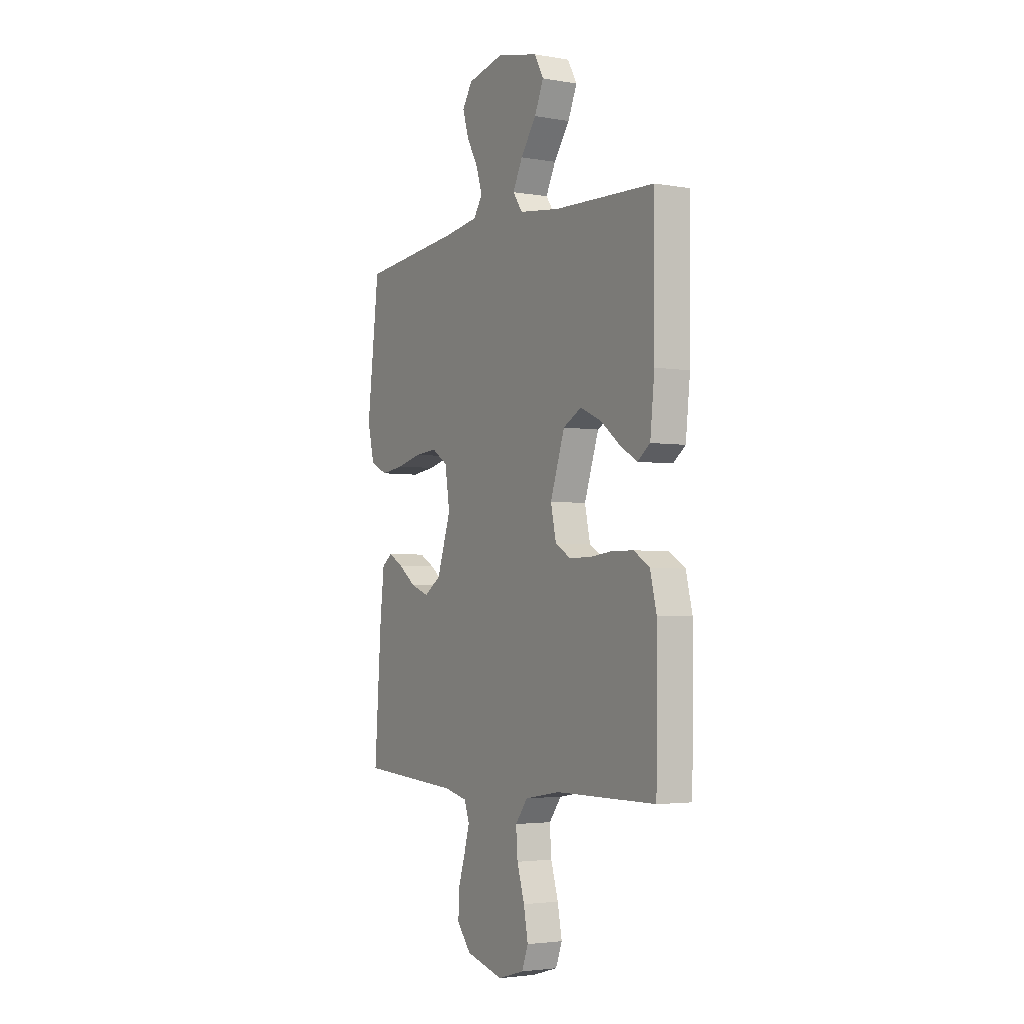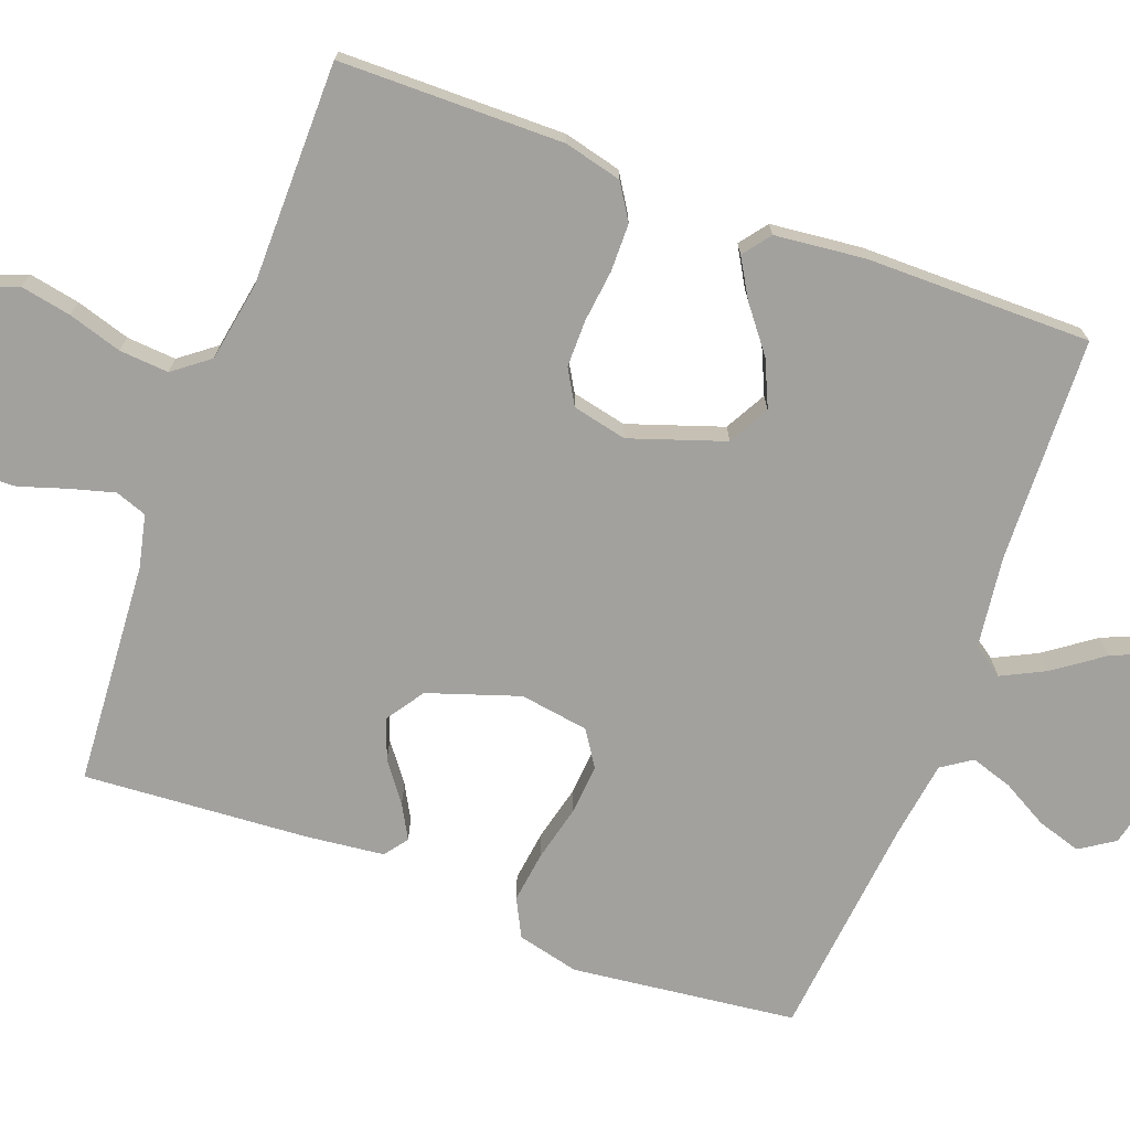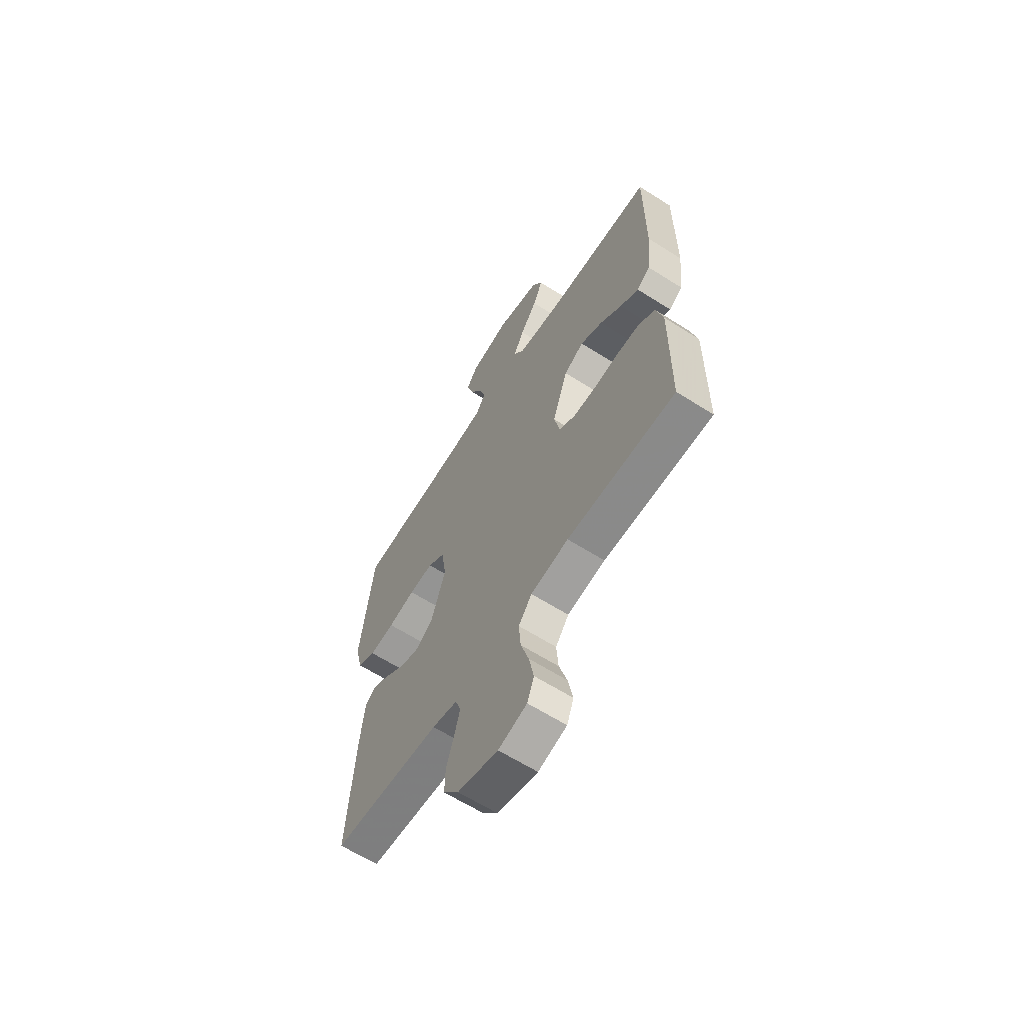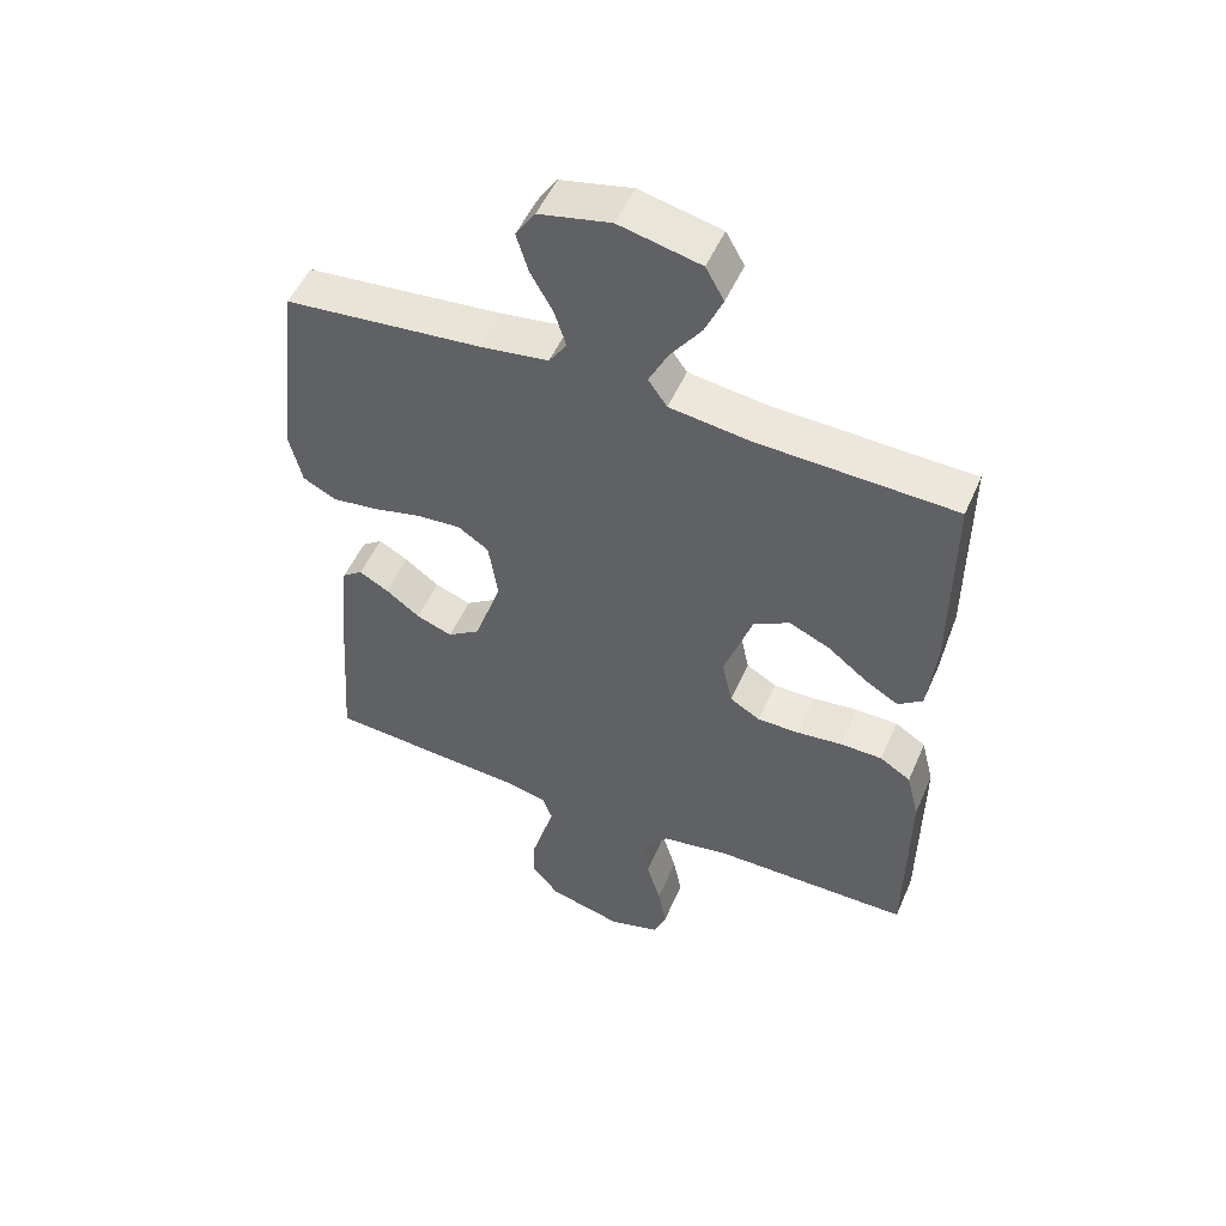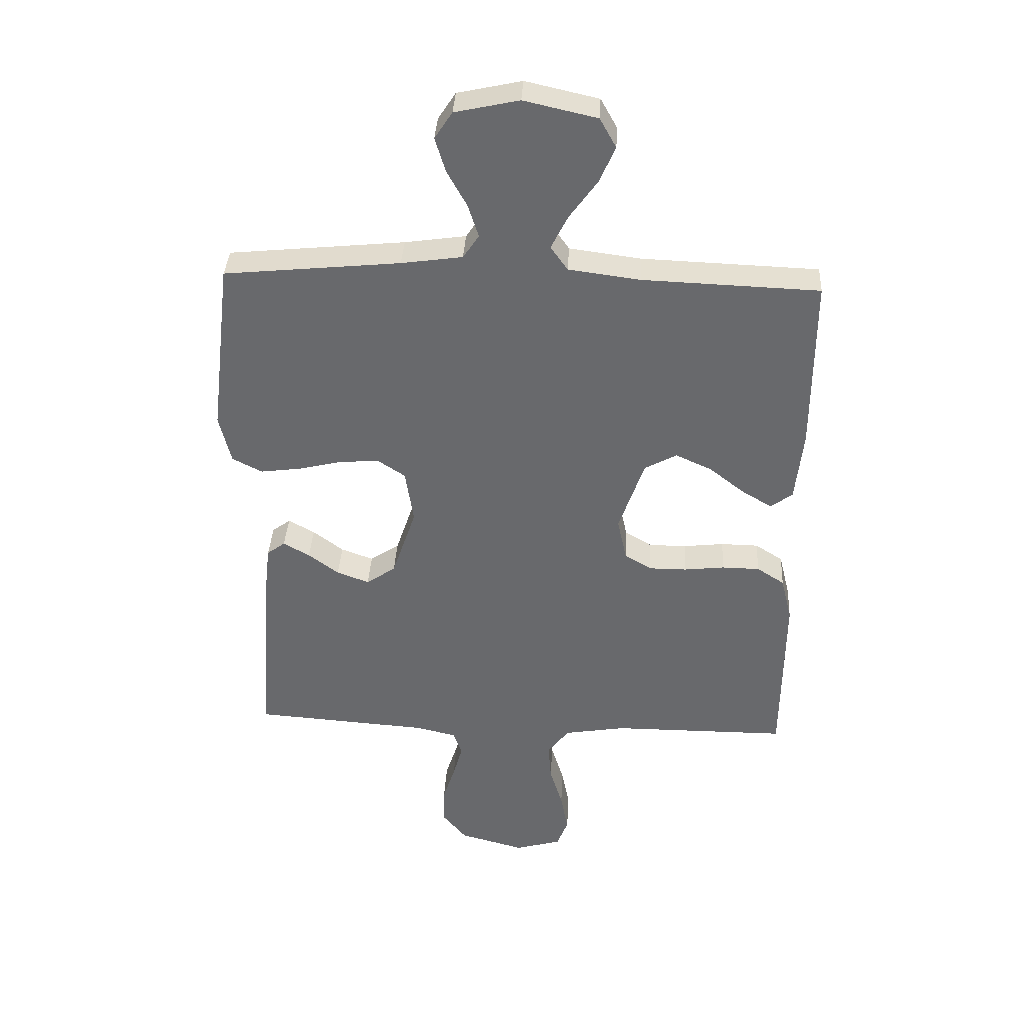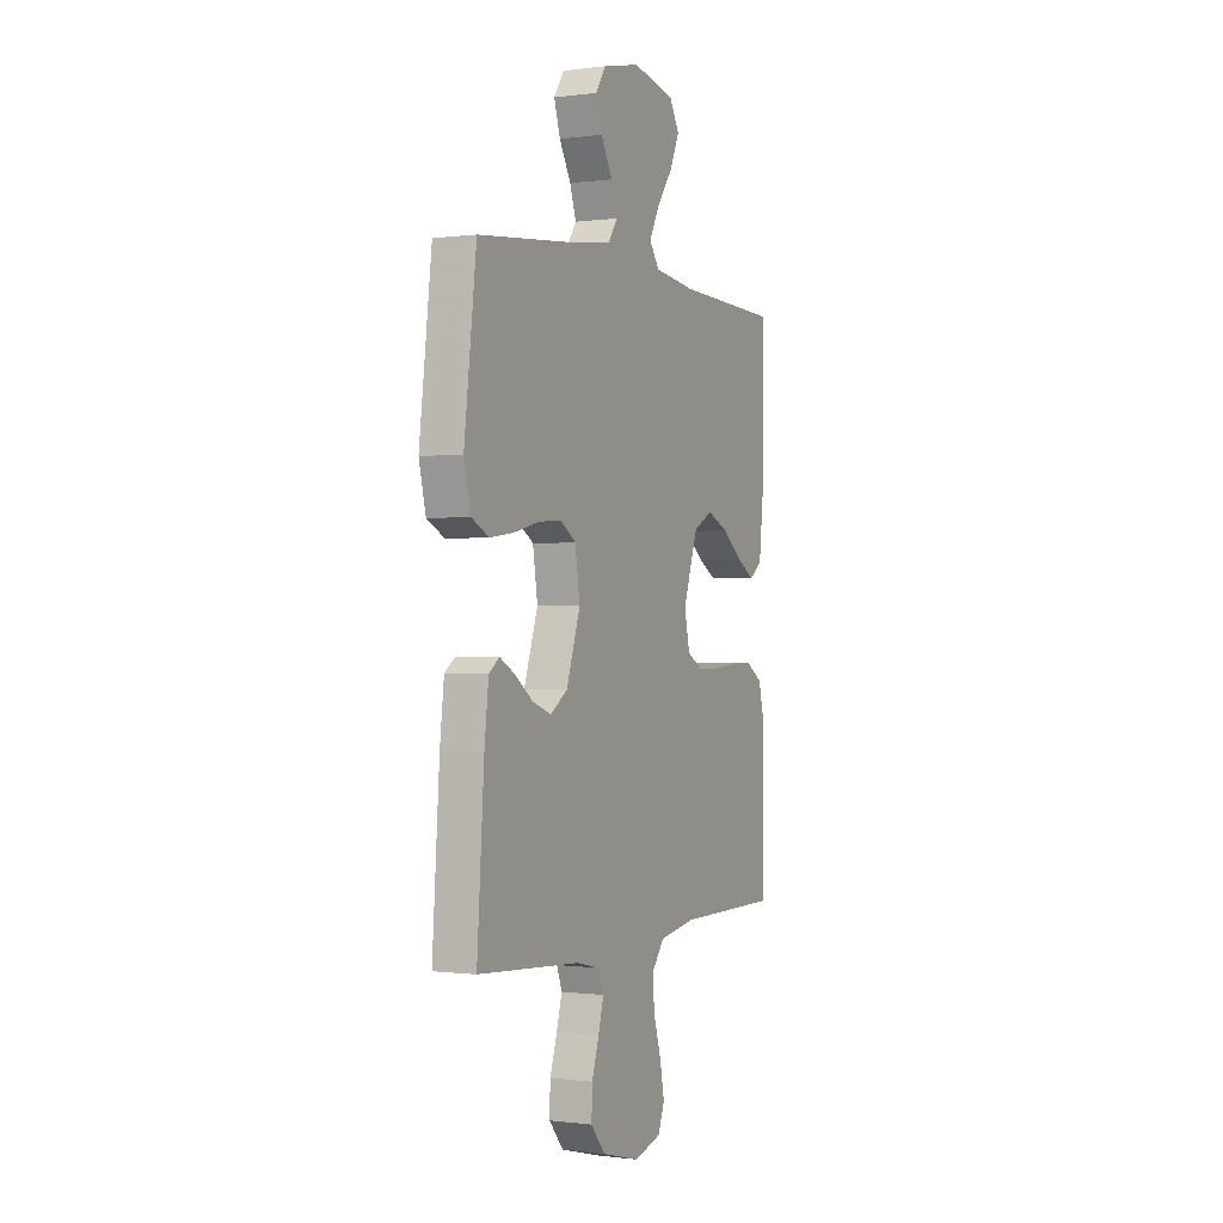
<metadata>
{"format":"obj","ext":"obj","renderer":"f3d","projection":"perspective","resolution":1024,"background":"white","views":[{"elev":-3.2,"azim":-120.3,"up":"+Z"},{"elev":-72.1,"azim":-110.5,"up":"+Y"},{"elev":-63.2,"azim":-122.7,"up":"+Z"},{"elev":51.7,"azim":-156.8,"up":"+Z"},{"elev":37.0,"azim":-176.8,"up":"+Z"},{"elev":-0.3,"azim":116.2,"up":"+Z"}]}
</metadata>
<code>
v -0.5 0.07 -0.5
v -0.503 0.07 -0.2
v -0.484 0.07 -0.123
v -0.437 0.07 -0.093
v -0.373 0.07 -0.092
v -0.304 0.07 -0.1
v -0.24 0.07 -0.1
v -0.194 0.07 -0.073
v -0.178 0.07 0
v -0.221 0.07 0.126
v -0.276 0.07 0.156
v -0.338 0.07 0.128
v -0.398 0.07 0.081
v -0.449 0.07 0.051
v -0.486 0.07 0.079
v -0.499 0.07 0.2
v -0.5 0.07 0.5
v -0.2 0.07 0.511
v -0.078 0.07 0.527
v -0.049 0.07 0.568
v -0.078 0.07 0.626
v -0.125 0.07 0.691
v -0.152 0.07 0.753
v -0.124 0.07 0.803
v 0 0.07 0.831
v 0.109 0.07 0.807
v 0.139 0.07 0.761
v 0.121 0.07 0.702
v 0.087 0.07 0.641
v 0.069 0.07 0.585
v 0.096 0.07 0.545
v 0.2 0.07 0.53
v 0.5 0.07 0.5
v 0.536 0.07 0.2
v 0.516 0.07 0.117
v 0.465 0.07 0.091
v 0.396 0.07 0.1
v 0.321 0.07 0.118
v 0.254 0.07 0.123
v 0.207 0.07 0.092
v 0.193 0.07 0
v 0.234 0.07 -0.122
v 0.284 0.07 -0.156
v 0.339 0.07 -0.136
v 0.391 0.07 -0.097
v 0.436 0.07 -0.072
v 0.467 0.07 -0.095
v 0.479 0.07 -0.2
v 0.5 0.07 -0.5
v 0.2 0.07 -0.521
v 0.13 0.07 -0.537
v 0.115 0.07 -0.579
v 0.131 0.07 -0.637
v 0.152 0.07 -0.702
v 0.154 0.07 -0.765
v 0.112 0.07 -0.816
v 0 0.07 -0.846
v -0.079 0.07 -0.823
v -0.098 0.07 -0.773
v -0.085 0.07 -0.705
v -0.063 0.07 -0.633
v -0.058 0.07 -0.567
v -0.095 0.07 -0.519
v -0.2 0.07 -0.501
v -0.5 0 -0.5
v -0.503 0 -0.2
v -0.484 0 -0.123
v -0.437 0 -0.093
v -0.373 0 -0.092
v -0.304 0 -0.1
v -0.24 0 -0.1
v -0.194 0 -0.073
v -0.178 0 0
v -0.221 0 0.126
v -0.276 0 0.156
v -0.338 0 0.128
v -0.398 0 0.081
v -0.449 0 0.051
v -0.486 0 0.079
v -0.499 0 0.2
v -0.5 0 0.5
v -0.2 0 0.511
v -0.078 0 0.527
v -0.049 0 0.568
v -0.078 0 0.626
v -0.125 0 0.691
v -0.152 0 0.753
v -0.124 0 0.803
v 0 0 0.831
v 0.109 0 0.807
v 0.139 0 0.761
v 0.121 0 0.702
v 0.087 0 0.641
v 0.069 0 0.585
v 0.096 0 0.545
v 0.2 0 0.53
v 0.5 0 0.5
v 0.536 0 0.2
v 0.516 0 0.117
v 0.465 0 0.091
v 0.396 0 0.1
v 0.321 0 0.118
v 0.254 0 0.123
v 0.207 0 0.092
v 0.193 0 0
v 0.234 0 -0.122
v 0.284 0 -0.156
v 0.339 0 -0.136
v 0.391 0 -0.097
v 0.436 0 -0.072
v 0.467 0 -0.095
v 0.479 0 -0.2
v 0.5 0 -0.5
v 0.2 0 -0.521
v 0.13 0 -0.537
v 0.115 0 -0.579
v 0.131 0 -0.637
v 0.152 0 -0.702
v 0.154 0 -0.765
v 0.112 0 -0.816
v 0 0 -0.846
v -0.079 0 -0.823
v -0.098 0 -0.773
v -0.085 0 -0.705
v -0.063 0 -0.633
v -0.058 0 -0.567
v -0.095 0 -0.519
v -0.2 0 -0.501
f 58 59 60 61
f 56 57 58 61
f 56 61 62
f 53 54 55 56
f 52 53 56 62
f 51 52 62 63
f 47 48 49 50
f 44 45 46 47
f 43 44 47 50
f 42 43 50 51
f 35 36 37 38
f 35 38 39
f 32 33 34 35
f 31 32 35 39
f 30 31 39 40
f 26 27 28 29
f 26 29 30
f 25 26 30
f 21 22 23 24
f 20 21 24 25
f 15 16 17 18
f 15 18 19
f 12 13 14 15
f 11 12 15 19
f 10 11 19 20
f 3 4 5 6
f 3 6 7
f 64 1 2 3
f 64 3 7
f 63 64 7 8
f 41 42 51 63
f 41 63 8 9
f 20 25 30 40
f 20 40 41
f 9 10 20 41
f 125 124 123 122
f 125 122 121 120
f 126 125 120
f 120 119 118 117
f 126 120 117 116
f 127 126 116 115
f 114 113 112 111
f 111 110 109 108
f 114 111 108 107
f 115 114 107 106
f 102 101 100 99
f 103 102 99
f 99 98 97 96
f 103 99 96 95
f 104 103 95 94
f 93 92 91 90
f 94 93 90
f 94 90 89
f 88 87 86 85
f 89 88 85 84
f 82 81 80 79
f 83 82 79
f 79 78 77 76
f 83 79 76 75
f 84 83 75 74
f 70 69 68 67
f 71 70 67
f 67 66 65 128
f 71 67 128
f 72 71 128 127
f 127 115 106 105
f 73 72 127 105
f 104 94 89 84
f 105 104 84
f 105 84 74 73
f 1 65 66 2
f 2 66 67 3
f 3 67 68 4
f 4 68 69 5
f 5 69 70 6
f 6 70 71 7
f 7 71 72 8
f 8 72 73 9
f 9 73 74 10
f 10 74 75 11
f 11 75 76 12
f 12 76 77 13
f 13 77 78 14
f 14 78 79 15
f 15 79 80 16
f 16 80 81 17
f 17 81 82 18
f 18 82 83 19
f 19 83 84 20
f 20 84 85 21
f 21 85 86 22
f 22 86 87 23
f 23 87 88 24
f 24 88 89 25
f 25 89 90 26
f 26 90 91 27
f 27 91 92 28
f 28 92 93 29
f 29 93 94 30
f 30 94 95 31
f 31 95 96 32
f 32 96 97 33
f 33 97 98 34
f 34 98 99 35
f 35 99 100 36
f 36 100 101 37
f 37 101 102 38
f 38 102 103 39
f 39 103 104 40
f 40 104 105 41
f 41 105 106 42
f 42 106 107 43
f 43 107 108 44
f 44 108 109 45
f 45 109 110 46
f 46 110 111 47
f 47 111 112 48
f 48 112 113 49
f 49 113 114 50
f 50 114 115 51
f 51 115 116 52
f 52 116 117 53
f 53 117 118 54
f 54 118 119 55
f 55 119 120 56
f 56 120 121 57
f 57 121 122 58
f 58 122 123 59
f 59 123 124 60
f 60 124 125 61
f 61 125 126 62
f 62 126 127 63
f 63 127 128 64
f 64 128 65 1

</code>
